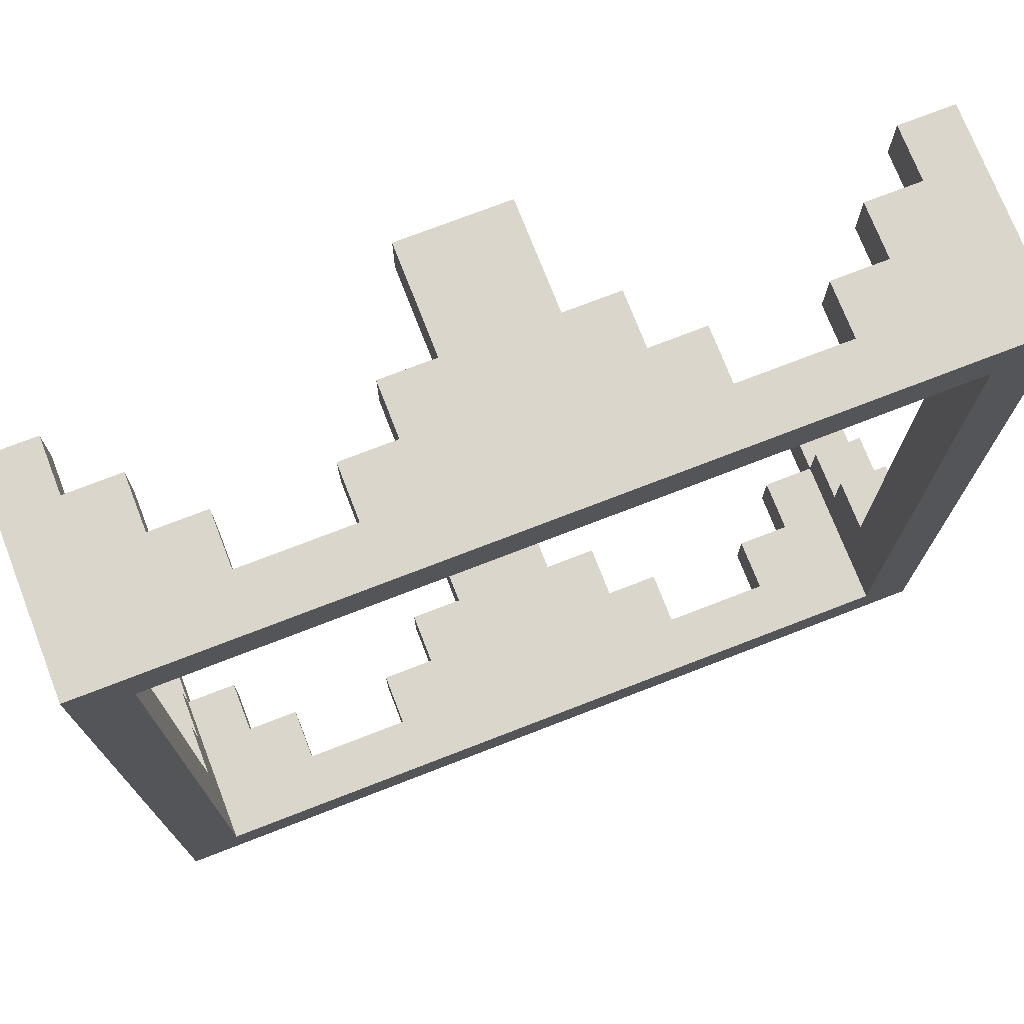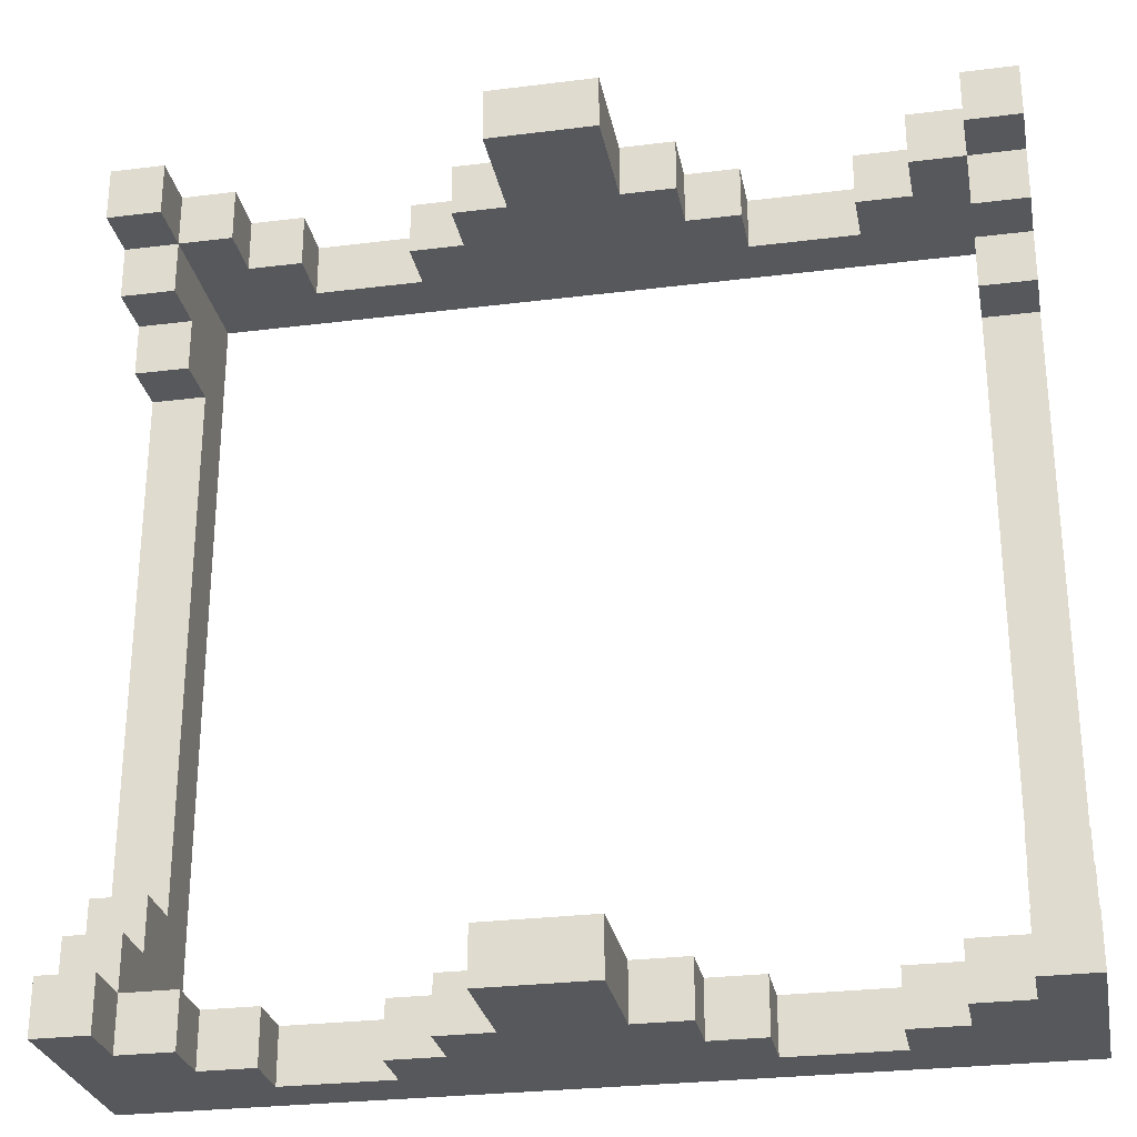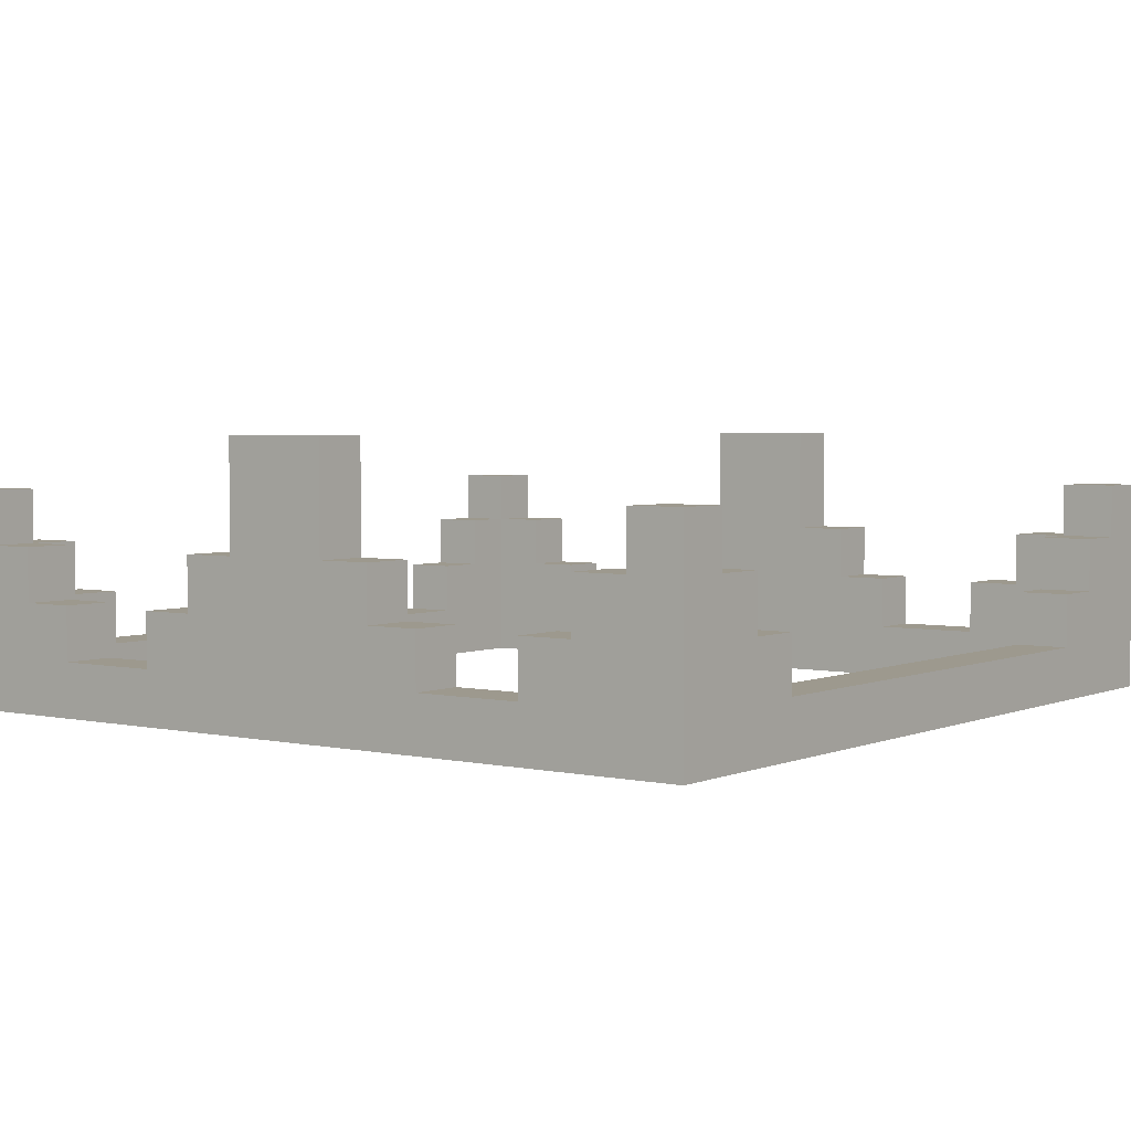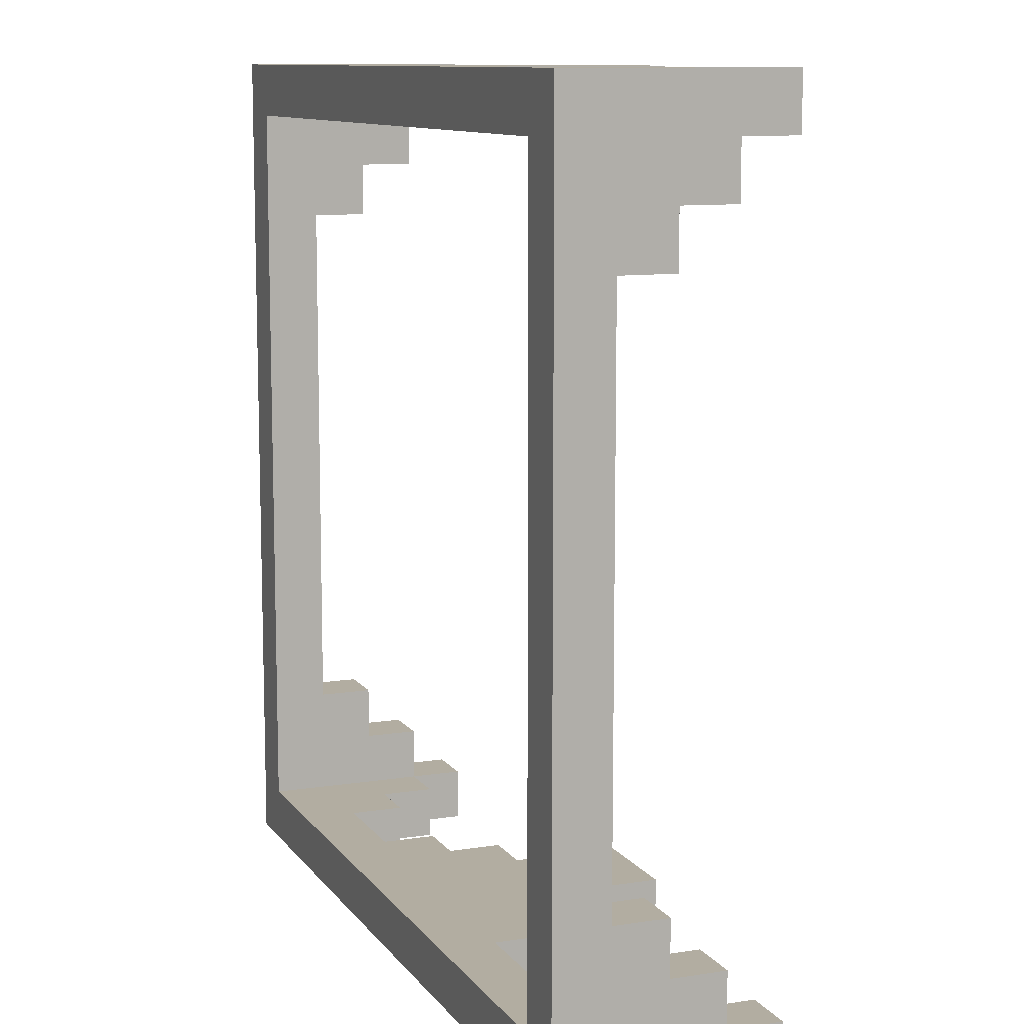
<metadata>
{"format":"obj","ext":"obj","renderer":"f3d","projection":"perspective","resolution":1024,"background":"white","views":[{"elev":73.8,"azim":-21.2,"up":"+Z"},{"elev":-27.9,"azim":-169.2,"up":"+Z"},{"elev":3.4,"azim":36.4,"up":"+Y"},{"elev":10.5,"azim":68.5,"up":"+Z"}]}
</metadata>
<code>
o
v -0.8 9.9 0.7
v -0.8 9.9 -0.9
v -0.8 10 0.4
v -0.8 10 -0.6
v -0.8 10.1 0.5
v -0.8 10.1 0.4
v -0.8 10.1 -0.6
v -0.8 10.1 -0.7
v -0.8 10.2 0.7
v -0.8 10.2 0.6
v -0.8 10.2 0.5
v -0.8 10.2 -0.7
v -0.8 10.2 -0.8
v -0.8 10.2 -0.9
v -0.8 10.3 0.7
v -0.8 10.3 0.6
v -0.8 10.3 -0.8
v -0.8 10.3 -0.9
v -0.3 10 0.7
v -0.3 10 0.6
v -0.3 10 -0.8
v -0.3 10 -0.9
v -0.3 10.1 0.7
v -0.3 10.1 0.6
v -0.3 10.1 -0.8
v -0.3 10.1 -0.9
v -0.2 10.1 0.7
v -0.2 10.1 0.6
v -0.2 10.1 -0.8
v -0.2 10.1 -0.9
v -0.2 10.2 0.7
v -0.2 10.2 0.6
v -0.2 10.2 -0.8
v -0.2 10.2 -0.9
v -0.1 10.2 0.7
v -0.1 10.2 0.6
v -0.1 10.2 -0.8
v -0.1 10.2 -0.9
v -0.1 10.3 0.7
v -0.1 10.3 0.6
v -0.1 10.3 -0.8
v -0.1 10.3 -0.9
v -0.1 10.4 0.7
v -0.1 10.4 0.6
v -0.1 10.4 -0.8
v -0.1 10.4 -0.9
v 0.5 10 0.7
v 0.5 10 0.6
v 0.5 10 -0.8
v 0.5 10 -0.9
v 0.5 10.1 0.7
v 0.5 10.1 0.6
v 0.5 10.1 -0.8
v 0.5 10.1 -0.9
v 0.6 10.1 0.7
v 0.6 10.1 0.6
v 0.6 10.1 -0.8
v 0.6 10.1 -0.9
v 0.6 10.2 0.7
v 0.6 10.2 0.6
v 0.6 10.2 -0.8
v 0.6 10.2 -0.9
v 0.7 9.9 0.6
v 0.7 9.9 -0.8
v 0.7 10 0.4
v 0.7 10 -0.6
v 0.7 10.1 0.5
v 0.7 10.1 0.4
v 0.7 10.1 -0.6
v 0.7 10.1 -0.7
v 0.7 10.2 0.7
v 0.7 10.2 0.6
v 0.7 10.2 0.5
v 0.7 10.2 -0.7
v 0.7 10.2 -0.8
v 0.7 10.2 -0.9
v 0.7 10.3 0.7
v 0.7 10.3 0.6
v 0.7 10.3 -0.8
v 0.7 10.3 -0.9
v -0.7 9.9 0.6
v -0.7 9.9 -0.8
v -0.7 10 0.4
v -0.7 10 -0.6
v -0.7 10.1 0.5
v -0.7 10.1 0.4
v -0.7 10.1 -0.6
v -0.7 10.1 -0.7
v -0.7 10.2 0.7
v -0.7 10.2 0.6
v -0.7 10.2 0.5
v -0.7 10.2 -0.7
v -0.7 10.2 -0.8
v -0.7 10.2 -0.9
v -0.7 10.3 0.7
v -0.7 10.3 0.6
v -0.7 10.3 -0.8
v -0.7 10.3 -0.9
v -0.6 10.1 0.7
v -0.6 10.1 0.6
v -0.6 10.1 -0.8
v -0.6 10.1 -0.9
v -0.6 10.2 0.7
v -0.6 10.2 0.6
v -0.6 10.2 -0.8
v -0.6 10.2 -0.9
v -0.5 10 0.7
v -0.5 10 0.6
v -0.5 10 -0.8
v -0.5 10 -0.9
v -0.5 10.1 0.7
v -0.5 10.1 0.6
v -0.5 10.1 -0.8
v -0.5 10.1 -0.9
v 0.1 10.2 0.7
v 0.1 10.2 0.6
v 0.1 10.2 -0.8
v 0.1 10.2 -0.9
v 0.1 10.3 0.7
v 0.1 10.3 0.6
v 0.1 10.3 -0.8
v 0.1 10.3 -0.9
v 0.1 10.4 0.7
v 0.1 10.4 0.6
v 0.1 10.4 -0.8
v 0.1 10.4 -0.9
v 0.2 10.1 0.7
v 0.2 10.1 0.6
v 0.2 10.1 -0.8
v 0.2 10.1 -0.9
v 0.2 10.2 0.7
v 0.2 10.2 0.6
v 0.2 10.2 -0.8
v 0.2 10.2 -0.9
v 0.3 10 0.7
v 0.3 10 0.6
v 0.3 10 -0.8
v 0.3 10 -0.9
v 0.3 10.1 0.7
v 0.3 10.1 0.6
v 0.3 10.1 -0.8
v 0.3 10.1 -0.9
v 0.8 9.9 0.7
v 0.8 9.9 -0.9
v 0.8 10 0.4
v 0.8 10 -0.6
v 0.8 10.1 0.5
v 0.8 10.1 0.4
v 0.8 10.1 -0.6
v 0.8 10.1 -0.7
v 0.8 10.2 0.7
v 0.8 10.2 0.6
v 0.8 10.2 0.5
v 0.8 10.2 -0.7
v 0.8 10.2 -0.8
v 0.8 10.2 -0.9
v 0.8 10.3 0.7
v 0.8 10.3 0.6
v 0.8 10.3 -0.8
v 0.8 10.3 -0.9
v -0.8 9.9 0.7
v -0.8 10.2 0.7
v -0.8 10.3 0.7
v -0.7 10.2 0.7
v -0.7 10.3 0.7
v -0.6 10.1 0.7
v -0.6 10.2 0.7
v -0.5 10 0.7
v -0.5 10.1 0.7
v -0.3 10 0.7
v -0.3 10.1 0.7
v -0.2 10.1 0.7
v -0.2 10.2 0.7
v -0.1 10.2 0.7
v -0.1 10.3 0.7
v -0.1 10.4 0.7
v 0.1 10.2 0.7
v 0.1 10.3 0.7
v 0.1 10.4 0.7
v 0.2 10.1 0.7
v 0.2 10.2 0.7
v 0.3 10 0.7
v 0.3 10.1 0.7
v 0.5 10 0.7
v 0.5 10.1 0.7
v 0.6 10.1 0.7
v 0.6 10.2 0.7
v 0.7 10.2 0.7
v 0.7 10.3 0.7
v 0.8 9.9 0.7
v 0.8 10.2 0.7
v 0.8 10.3 0.7
v -0.8 10 -0.6
v -0.8 10.1 -0.6
v -0.7 10 -0.6
v -0.7 10.1 -0.6
v 0.7 10 -0.6
v 0.7 10.1 -0.6
v 0.8 10 -0.6
v 0.8 10.1 -0.6
v -0.8 10.1 -0.7
v -0.8 10.2 -0.7
v -0.7 10.1 -0.7
v -0.7 10.2 -0.7
v 0.7 10.1 -0.7
v 0.7 10.2 -0.7
v 0.8 10.1 -0.7
v 0.8 10.2 -0.7
v -0.8 10.2 -0.8
v -0.8 10.3 -0.8
v -0.7 9.9 -0.8
v -0.7 10.2 -0.8
v -0.7 10.3 -0.8
v -0.6 10.1 -0.8
v -0.6 10.2 -0.8
v -0.5 10 -0.8
v -0.5 10.1 -0.8
v -0.3 10 -0.8
v -0.3 10.1 -0.8
v -0.2 10.1 -0.8
v -0.2 10.2 -0.8
v -0.1 10.2 -0.8
v -0.1 10.3 -0.8
v -0.1 10.4 -0.8
v 0.1 10.2 -0.8
v 0.1 10.3 -0.8
v 0.1 10.4 -0.8
v 0.2 10.1 -0.8
v 0.2 10.2 -0.8
v 0.3 10 -0.8
v 0.3 10.1 -0.8
v 0.5 10 -0.8
v 0.5 10.1 -0.8
v 0.6 10.1 -0.8
v 0.6 10.2 -0.8
v 0.7 9.9 -0.8
v 0.7 10.2 -0.8
v 0.7 10.3 -0.8
v 0.8 10.2 -0.8
v 0.8 10.3 -0.8
v -0.8 10.2 0.6
v -0.8 10.3 0.6
v -0.7 9.9 0.6
v -0.7 10.2 0.6
v -0.7 10.3 0.6
v -0.6 10.1 0.6
v -0.6 10.2 0.6
v -0.5 10 0.6
v -0.5 10.1 0.6
v -0.3 10 0.6
v -0.3 10.1 0.6
v -0.2 10.1 0.6
v -0.2 10.2 0.6
v -0.1 10.2 0.6
v -0.1 10.3 0.6
v -0.1 10.4 0.6
v 0.1 10.2 0.6
v 0.1 10.3 0.6
v 0.1 10.4 0.6
v 0.2 10.1 0.6
v 0.2 10.2 0.6
v 0.3 10 0.6
v 0.3 10.1 0.6
v 0.5 10 0.6
v 0.5 10.1 0.6
v 0.6 10.1 0.6
v 0.6 10.2 0.6
v 0.7 9.9 0.6
v 0.7 10.2 0.6
v 0.7 10.3 0.6
v 0.8 10.2 0.6
v 0.8 10.3 0.6
v -0.8 10.1 0.5
v -0.8 10.2 0.5
v -0.7 10.1 0.5
v -0.7 10.2 0.5
v 0.7 10.1 0.5
v 0.7 10.2 0.5
v 0.8 10.1 0.5
v 0.8 10.2 0.5
v -0.8 10 0.4
v -0.8 10.1 0.4
v -0.7 10 0.4
v -0.7 10.1 0.4
v 0.7 10 0.4
v 0.7 10.1 0.4
v 0.8 10 0.4
v 0.8 10.1 0.4
v -0.8 9.9 -0.9
v -0.8 10.2 -0.9
v -0.8 10.3 -0.9
v -0.7 10.2 -0.9
v -0.7 10.3 -0.9
v -0.6 10.1 -0.9
v -0.6 10.2 -0.9
v -0.5 10 -0.9
v -0.5 10.1 -0.9
v -0.3 10 -0.9
v -0.3 10.1 -0.9
v -0.2 10.1 -0.9
v -0.2 10.2 -0.9
v -0.1 10.2 -0.9
v -0.1 10.3 -0.9
v -0.1 10.4 -0.9
v 0.1 10.2 -0.9
v 0.1 10.3 -0.9
v 0.1 10.4 -0.9
v 0.2 10.1 -0.9
v 0.2 10.2 -0.9
v 0.3 10 -0.9
v 0.3 10.1 -0.9
v 0.5 10 -0.9
v 0.5 10.1 -0.9
v 0.6 10.1 -0.9
v 0.6 10.2 -0.9
v 0.7 10.2 -0.9
v 0.7 10.3 -0.9
v 0.8 9.9 -0.9
v 0.8 10.2 -0.9
v 0.8 10.3 -0.9
v -0.8 9.9 0.7
v 0.8 9.9 0.7
v -0.7 9.9 0.6
v 0.7 9.9 0.6
v -0.7 9.9 -0.8
v 0.7 9.9 -0.8
v -0.8 9.9 -0.9
v 0.8 9.9 -0.9
v -0.5 10 0.7
v -0.3 10 0.7
v 0.3 10 0.7
v 0.5 10 0.7
v -0.5 10 0.6
v -0.3 10 0.6
v 0.3 10 0.6
v 0.5 10 0.6
v -0.8 10 0.4
v -0.7 10 0.4
v 0.7 10 0.4
v 0.8 10 0.4
v -0.8 10 -0.6
v -0.7 10 -0.6
v 0.7 10 -0.6
v 0.8 10 -0.6
v -0.5 10 -0.8
v -0.3 10 -0.8
v 0.3 10 -0.8
v 0.5 10 -0.8
v -0.5 10 -0.9
v -0.3 10 -0.9
v 0.3 10 -0.9
v 0.5 10 -0.9
v -0.6 10.1 0.7
v -0.5 10.1 0.7
v -0.3 10.1 0.7
v -0.2 10.1 0.7
v 0.2 10.1 0.7
v 0.3 10.1 0.7
v 0.5 10.1 0.7
v 0.6 10.1 0.7
v -0.6 10.1 0.6
v -0.5 10.1 0.6
v -0.3 10.1 0.6
v -0.2 10.1 0.6
v 0.2 10.1 0.6
v 0.3 10.1 0.6
v 0.5 10.1 0.6
v 0.6 10.1 0.6
v -0.8 10.1 0.5
v -0.7 10.1 0.5
v 0.7 10.1 0.5
v 0.8 10.1 0.5
v -0.8 10.1 0.4
v -0.7 10.1 0.4
v 0.7 10.1 0.4
v 0.8 10.1 0.4
v -0.8 10.1 -0.6
v -0.7 10.1 -0.6
v 0.7 10.1 -0.6
v 0.8 10.1 -0.6
v -0.8 10.1 -0.7
v -0.7 10.1 -0.7
v 0.7 10.1 -0.7
v 0.8 10.1 -0.7
v -0.6 10.1 -0.8
v -0.5 10.1 -0.8
v -0.3 10.1 -0.8
v -0.2 10.1 -0.8
v 0.2 10.1 -0.8
v 0.3 10.1 -0.8
v 0.5 10.1 -0.8
v 0.6 10.1 -0.8
v -0.6 10.1 -0.9
v -0.5 10.1 -0.9
v -0.3 10.1 -0.9
v -0.2 10.1 -0.9
v 0.2 10.1 -0.9
v 0.3 10.1 -0.9
v 0.5 10.1 -0.9
v 0.6 10.1 -0.9
v -0.7 10.2 0.7
v -0.6 10.2 0.7
v -0.2 10.2 0.7
v -0.1 10.2 0.7
v 0.1 10.2 0.7
v 0.2 10.2 0.7
v 0.6 10.2 0.7
v 0.7 10.2 0.7
v -0.8 10.2 0.6
v -0.7 10.2 0.6
v -0.6 10.2 0.6
v -0.2 10.2 0.6
v -0.1 10.2 0.6
v 0.1 10.2 0.6
v 0.2 10.2 0.6
v 0.6 10.2 0.6
v 0.7 10.2 0.6
v 0.8 10.2 0.6
v -0.8 10.2 0.5
v -0.7 10.2 0.5
v 0.7 10.2 0.5
v 0.8 10.2 0.5
v -0.8 10.2 -0.7
v -0.7 10.2 -0.7
v 0.7 10.2 -0.7
v 0.8 10.2 -0.7
v -0.8 10.2 -0.8
v -0.7 10.2 -0.8
v -0.6 10.2 -0.8
v -0.2 10.2 -0.8
v -0.1 10.2 -0.8
v 0.1 10.2 -0.8
v 0.2 10.2 -0.8
v 0.6 10.2 -0.8
v 0.7 10.2 -0.8
v 0.8 10.2 -0.8
v -0.7 10.2 -0.9
v -0.6 10.2 -0.9
v -0.2 10.2 -0.9
v -0.1 10.2 -0.9
v 0.1 10.2 -0.9
v 0.2 10.2 -0.9
v 0.6 10.2 -0.9
v 0.7 10.2 -0.9
v -0.8 10.3 0.7
v -0.7 10.3 0.7
v 0.7 10.3 0.7
v 0.8 10.3 0.7
v -0.8 10.3 0.6
v -0.7 10.3 0.6
v 0.7 10.3 0.6
v 0.8 10.3 0.6
v -0.8 10.3 -0.8
v -0.7 10.3 -0.8
v 0.7 10.3 -0.8
v 0.8 10.3 -0.8
v -0.8 10.3 -0.9
v -0.7 10.3 -0.9
v 0.7 10.3 -0.9
v 0.8 10.3 -0.9
v -0.1 10.4 0.7
v 0.1 10.4 0.7
v -0.1 10.4 0.6
v 0.1 10.4 0.6
v -0.1 10.4 -0.8
v 0.1 10.4 -0.8
v -0.1 10.4 -0.9
v 0.1 10.4 -0.9
f 3 2 1
f 4 2 3
f 5 3 1
f 6 3 5
f 7 2 4
f 8 2 7
f 9 5 1
f 10 5 9
f 11 5 10
f 12 2 8
f 13 2 12
f 14 2 13
f 15 10 9
f 16 10 15
f 17 14 13
f 18 14 17
f 23 20 19
f 24 20 23
f 25 22 21
f 26 22 25
f 31 28 27
f 32 28 31
f 33 30 29
f 34 30 33
f 39 36 35
f 40 36 39
f 41 38 37
f 42 38 41
f 43 40 39
f 44 40 43
f 45 42 41
f 46 42 45
f 51 48 47
f 52 48 51
f 53 50 49
f 54 50 53
f 59 56 55
f 60 56 59
f 61 58 57
f 62 58 61
f 65 64 63
f 66 64 65
f 67 65 63
f 68 65 67
f 69 64 66
f 70 64 69
f 72 67 63
f 73 67 72
f 74 64 70
f 75 64 74
f 77 72 71
f 78 72 77
f 79 76 75
f 80 76 79
f 81 82 83
f 83 82 84
f 81 83 85
f 85 83 86
f 84 82 87
f 87 82 88
f 81 85 90
f 90 85 91
f 88 82 92
f 92 82 93
f 89 90 95
f 95 90 96
f 93 94 97
f 97 94 98
f 99 100 103
f 103 100 104
f 101 102 105
f 105 102 106
f 107 108 111
f 111 108 112
f 109 110 113
f 113 110 114
f 115 116 119
f 119 116 120
f 117 118 121
f 121 118 122
f 119 120 123
f 123 120 124
f 121 122 125
f 125 122 126
f 127 128 131
f 131 128 132
f 129 130 133
f 133 130 134
f 135 136 139
f 139 136 140
f 137 138 141
f 141 138 142
f 143 144 145
f 145 144 146
f 143 145 147
f 147 145 148
f 146 144 149
f 149 144 150
f 143 147 151
f 151 147 152
f 152 147 153
f 150 144 154
f 154 144 155
f 155 144 156
f 151 152 157
f 157 152 158
f 155 156 159
f 159 156 160
f 164 162 161
f 164 163 162
f 165 163 164
f 166 164 161
f 167 164 166
f 168 166 161
f 169 166 168
f 170 168 161
f 172 171 170
f 174 173 172
f 177 175 174
f 177 174 172
f 178 176 175
f 178 175 177
f 179 176 178
f 180 177 172
f 180 172 170
f 181 177 180
f 182 170 161
f 182 180 170
f 183 180 182
f 184 182 161
f 186 185 184
f 188 187 186
f 190 188 186
f 190 186 184
f 190 184 161
f 191 189 188
f 191 188 190
f 192 189 191
f 195 194 193
f 196 194 195
f 199 198 197
f 200 198 199
f 203 202 201
f 204 202 203
f 207 206 205
f 208 206 207
f 212 210 209
f 213 210 212
f 214 212 211
f 215 212 214
f 216 214 211
f 217 214 216
f 218 216 211
f 220 219 218
f 222 221 220
f 225 223 222
f 225 222 220
f 226 224 223
f 226 223 225
f 227 224 226
f 228 225 220
f 228 220 218
f 229 225 228
f 230 218 211
f 230 228 218
f 231 228 230
f 232 230 211
f 234 233 232
f 236 234 232
f 236 235 234
f 236 232 211
f 237 235 236
f 239 238 237
f 240 238 239
f 241 242 244
f 244 242 245
f 243 244 246
f 246 244 247
f 243 246 248
f 248 246 249
f 243 248 250
f 250 251 252
f 252 253 254
f 254 255 257
f 252 254 257
f 255 256 258
f 257 255 258
f 258 256 259
f 252 257 260
f 250 252 260
f 260 257 261
f 243 250 262
f 250 260 262
f 262 260 263
f 243 262 264
f 264 265 266
f 264 266 268
f 266 267 268
f 243 264 268
f 268 267 269
f 269 270 271
f 271 270 272
f 273 274 275
f 275 274 276
f 277 278 279
f 279 278 280
f 281 282 283
f 283 282 284
f 285 286 287
f 287 286 288
f 289 290 292
f 290 291 292
f 292 291 293
f 289 292 294
f 294 292 295
f 289 294 296
f 296 294 297
f 289 296 298
f 298 299 300
f 300 301 302
f 302 303 305
f 300 302 305
f 303 304 306
f 305 303 306
f 306 304 307
f 300 305 308
f 298 300 308
f 308 305 309
f 289 298 310
f 298 308 310
f 310 308 311
f 289 310 312
f 312 313 314
f 314 315 316
f 314 316 318
f 312 314 318
f 289 312 318
f 316 317 319
f 318 316 319
f 319 317 320
f 323 322 321
f 324 322 323
f 325 323 321
f 326 322 324
f 327 325 321
f 327 326 325
f 328 322 326
f 328 326 327
f 329 330 333
f 333 330 334
f 331 332 335
f 335 332 336
f 337 338 341
f 341 338 342
f 339 340 343
f 343 340 344
f 345 346 349
f 349 346 350
f 347 348 351
f 351 348 352
f 353 354 361
f 361 354 362
f 355 356 363
f 363 356 364
f 357 358 365
f 365 358 366
f 359 360 367
f 367 360 368
f 369 370 373
f 373 370 374
f 371 372 375
f 375 372 376
f 377 378 381
f 381 378 382
f 379 380 383
f 383 380 384
f 385 386 393
f 393 386 394
f 387 388 395
f 395 388 396
f 389 390 397
f 397 390 398
f 391 392 399
f 399 392 400
f 401 402 410
f 410 402 411
f 403 404 412
f 412 404 413
f 405 406 414
f 414 406 415
f 407 408 416
f 416 408 417
f 409 410 419
f 419 410 420
f 417 418 421
f 421 418 422
f 423 424 427
f 427 424 428
f 425 426 435
f 435 426 436
f 428 429 437
f 437 429 438
f 430 431 439
f 439 431 440
f 432 433 441
f 441 433 442
f 434 435 443
f 443 435 444
f 445 446 449
f 449 446 450
f 447 448 451
f 451 448 452
f 453 454 457
f 457 454 458
f 455 456 459
f 459 456 460
f 461 462 463
f 463 462 464
f 465 466 467
f 467 466 468

</code>
